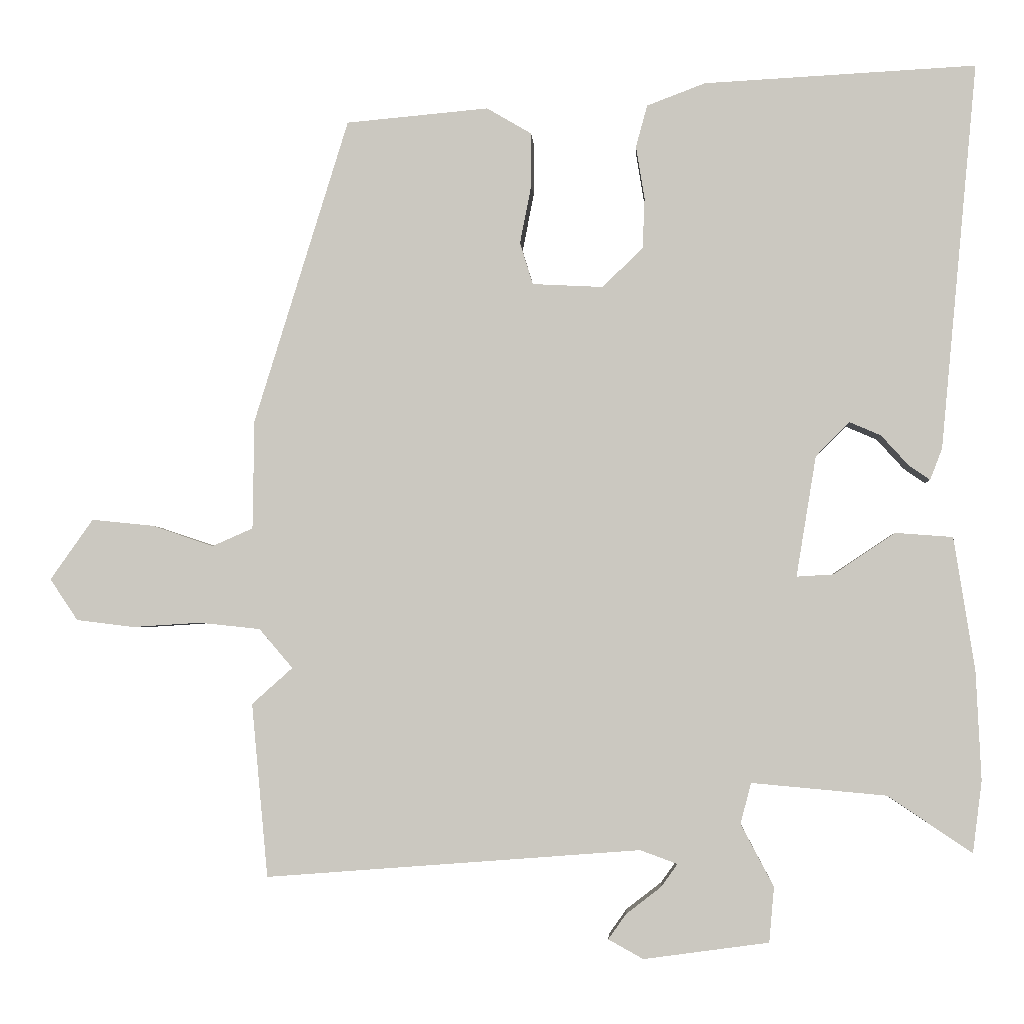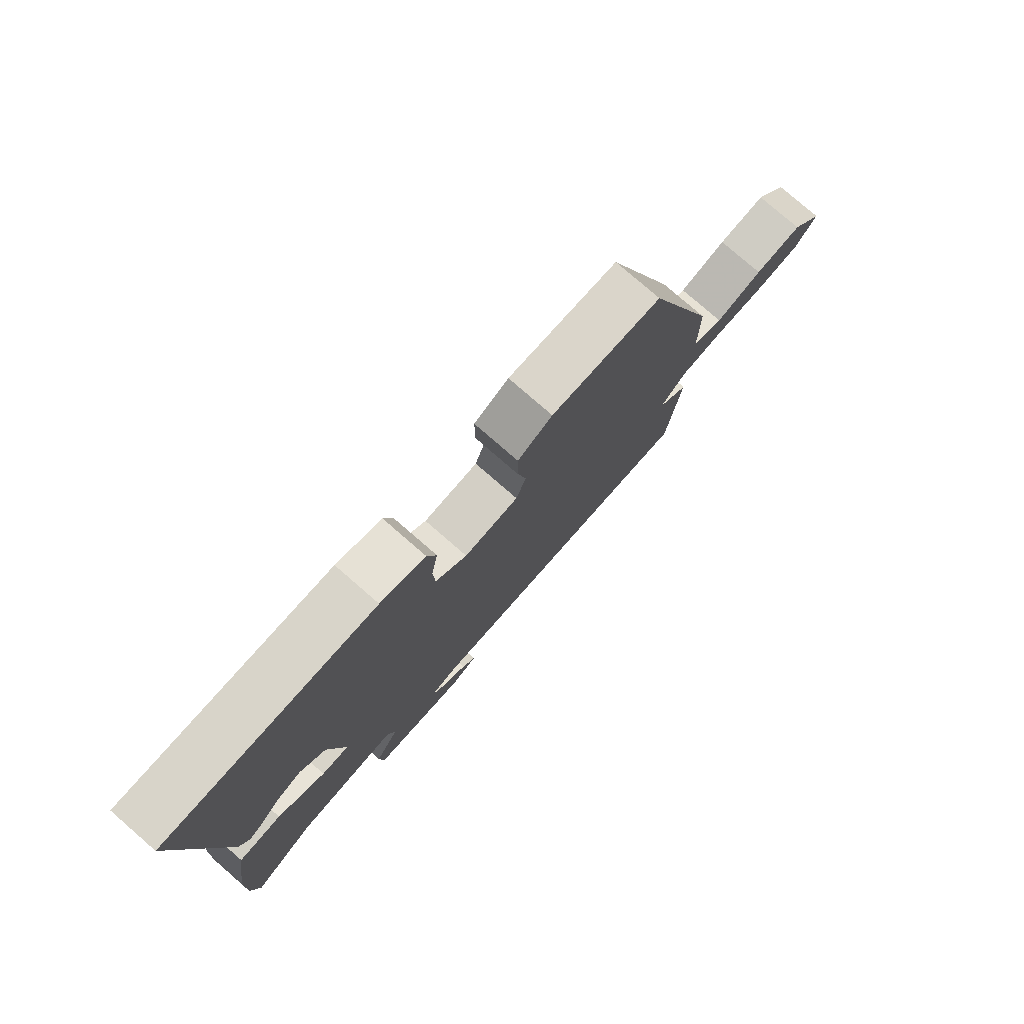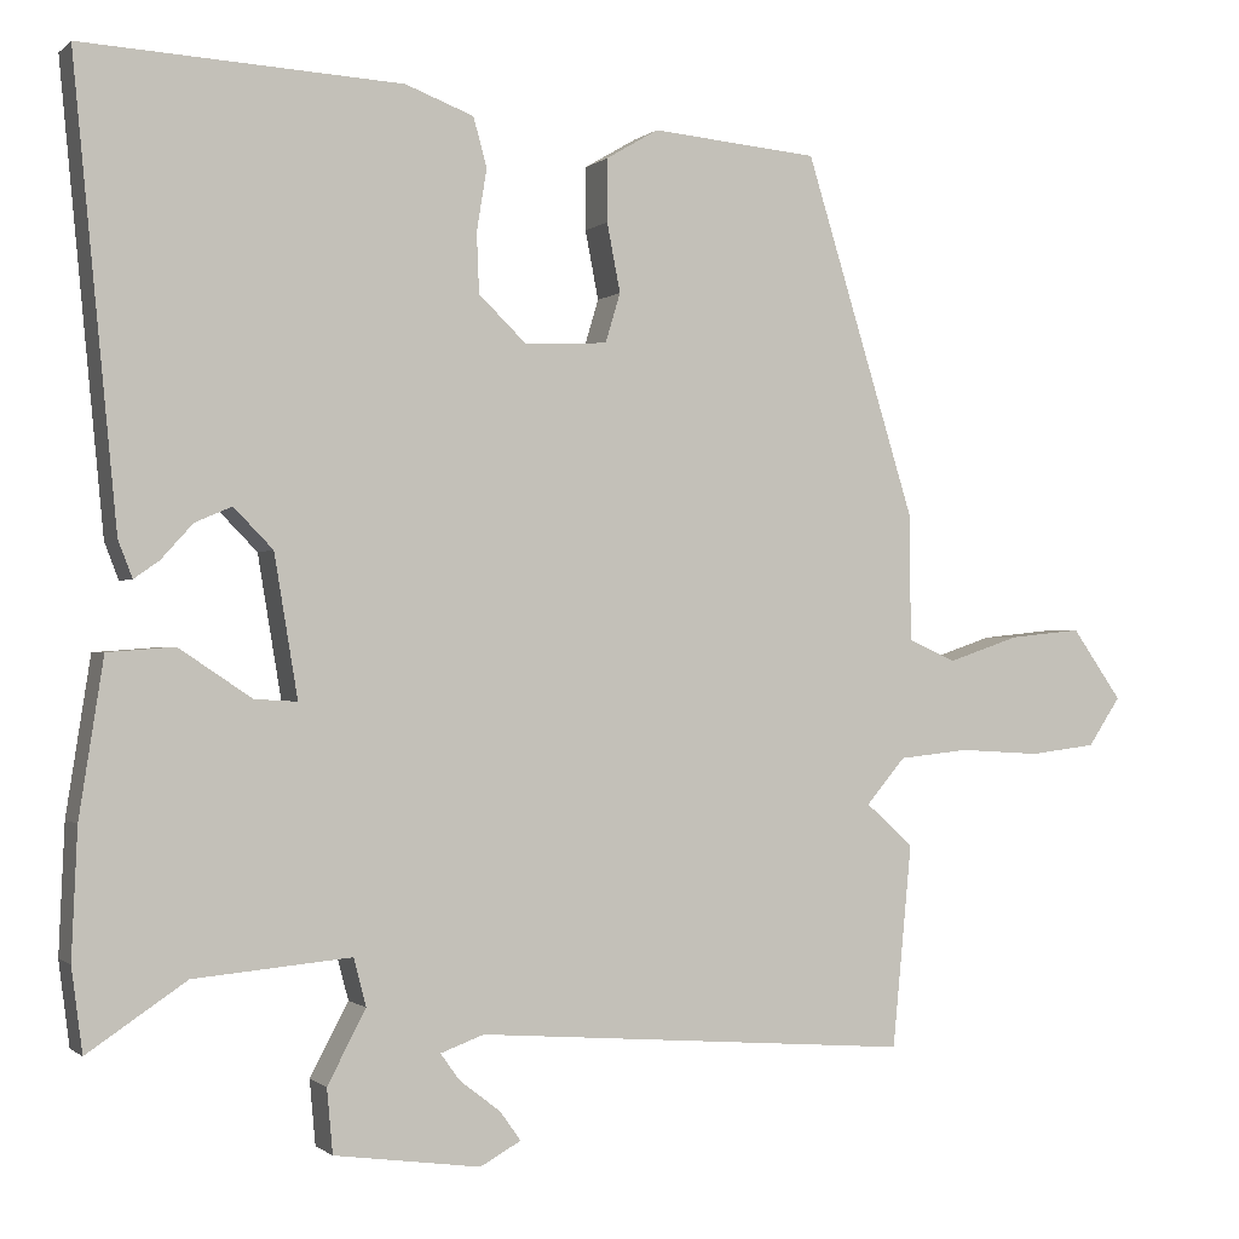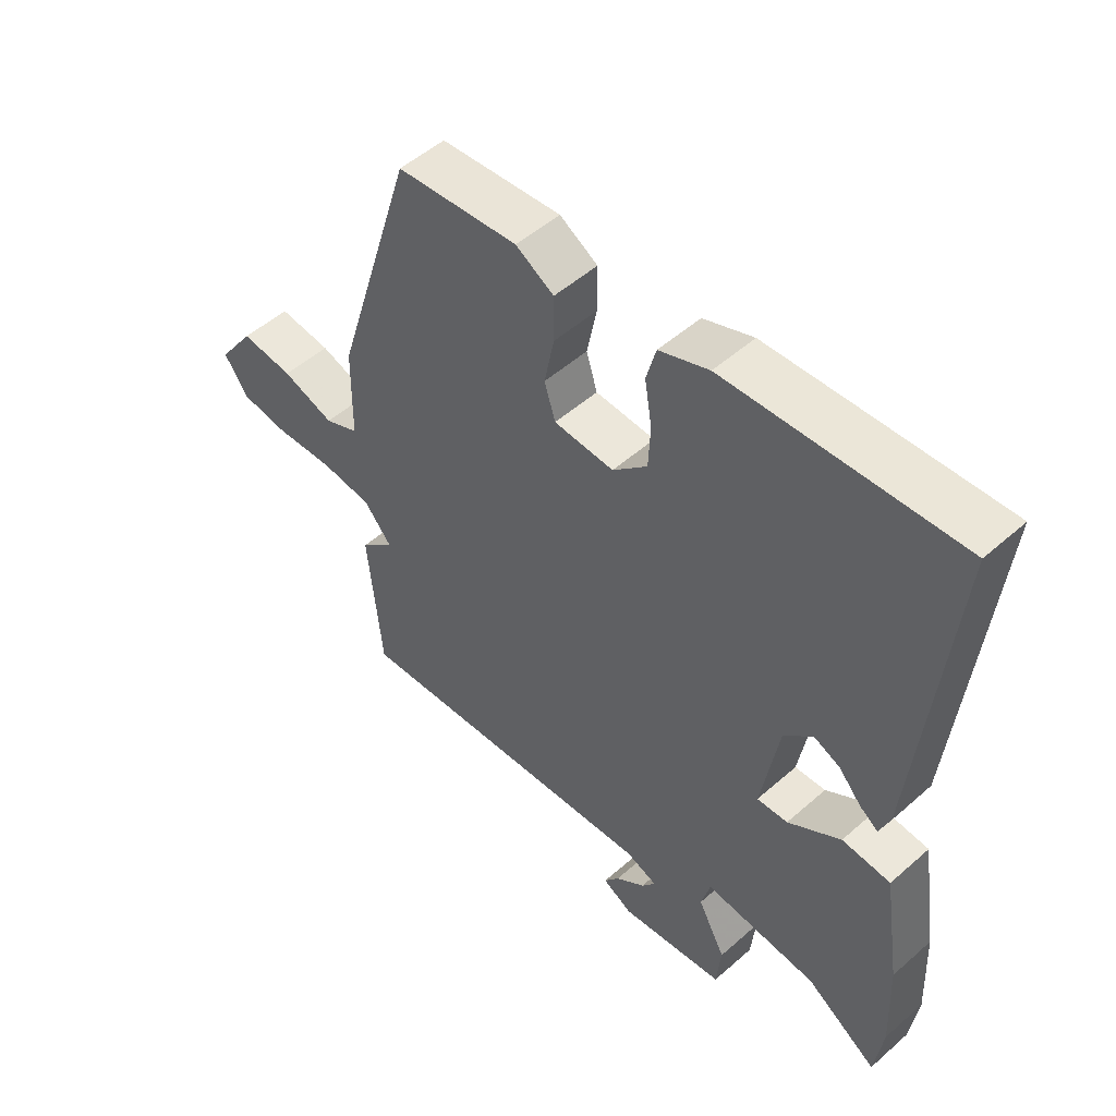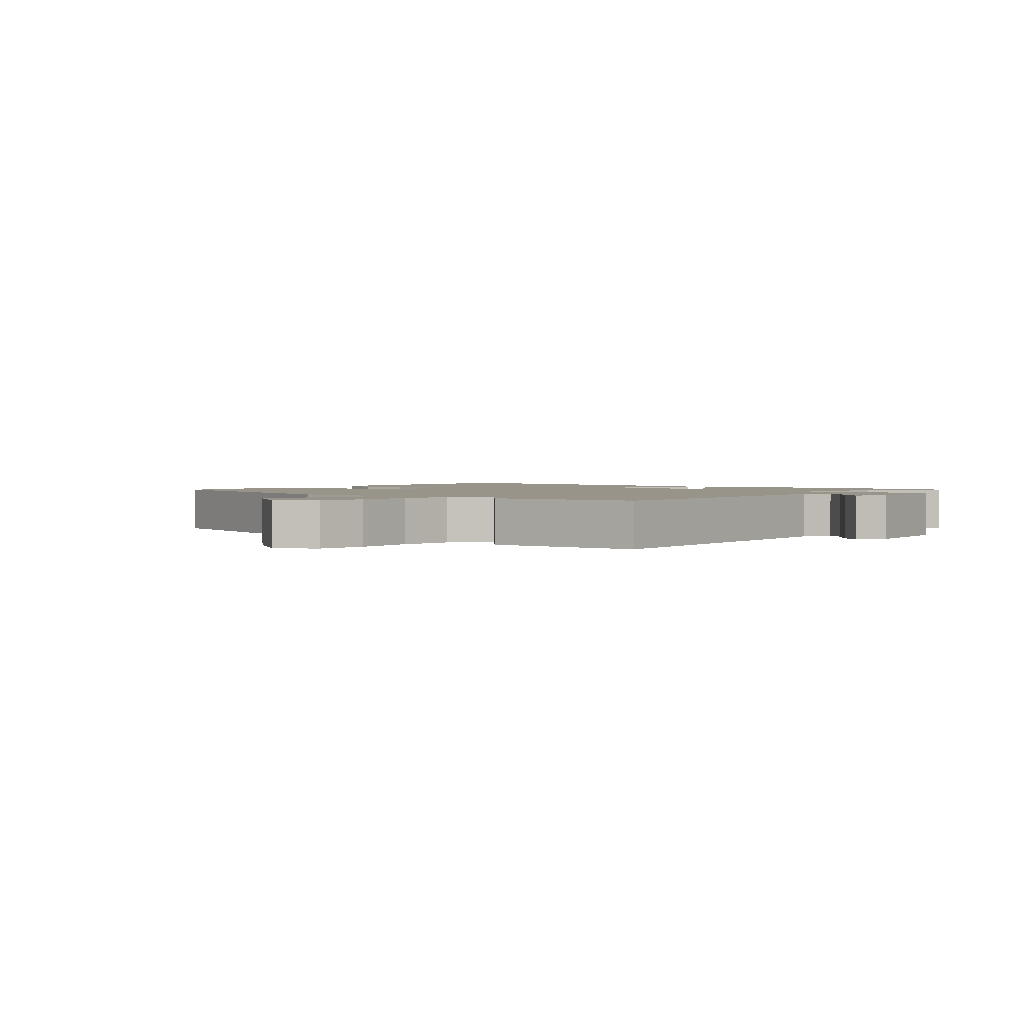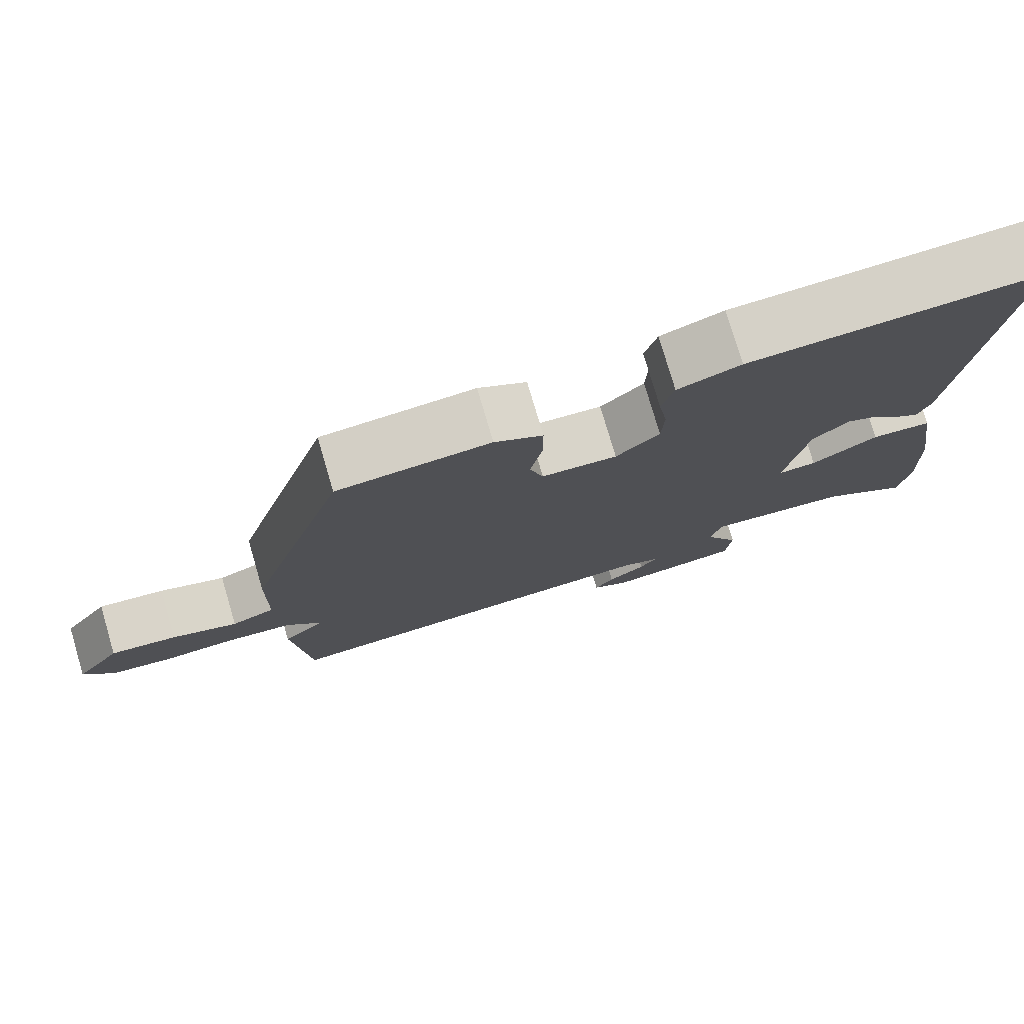
<metadata>
{"format":"obj","ext":"obj","renderer":"f3d","projection":"perspective","resolution":1024,"background":"white","views":[{"elev":-3.2,"azim":-176.6,"up":"+Z"},{"elev":78.6,"azim":-49.0,"up":"+Z"},{"elev":-0.7,"azim":-21.9,"up":"+Z"},{"elev":51.5,"azim":-133.7,"up":"+Z"},{"elev":1.8,"azim":129.9,"up":"+Y"},{"elev":77.4,"azim":163.6,"up":"+Z"}]}
</metadata>
<code>
v -0.494 0.07 -0.548
v -0.507 0.07 -0.448
v -0.5 0.07 -0.295
v -0.471 0.07 -0.109
v -0.391 0.07 -0.103
v -0.304 0.07 -0.161
v -0.253 0.07 -0.164
v -0.281 0.07 0.005
v -0.328 0.07 0.053
v -0.372 0.07 0.034
v -0.41 0.07 -0.008
v -0.44 0.07 -0.029
v -0.457 0.07 0.015
v -0.509 0.07 0.557
v -0.128 0.07 0.537
v -0.046 0.07 0.506
v -0.03 0.07 0.447
v -0.042 0.07 0.373
v -0.039 0.07 0.302
v 0.018 0.07 0.247
v 0.117 0.07 0.252
v 0.135 0.07 0.311
v 0.119 0.07 0.393
v 0.119 0.07 0.468
v 0.182 0.07 0.505
v 0.382 0.07 0.487
v 0.514 0.07 0.059
v 0.516 0.07 -0.094
v 0.573 0.07 -0.119
v 0.659 0.07 -0.09
v 0.746 0.07 -0.081
v 0.806 0.07 -0.166
v 0.767 0.07 -0.224
v 0.687 0.07 -0.234
v 0.59 0.07 -0.228
v 0.505 0.07 -0.237
v 0.458 0.07 -0.292
v 0.515 0.07 -0.343
v 0.492 0.07 -0.586
v -0.033 0.07 -0.546
v -0.085 0.07 -0.565
v -0.062 0.07 -0.597
v -0.013 0.07 -0.635
v 0.012 0.07 -0.67
v -0.037 0.07 -0.697
v -0.212 0.07 -0.673
v -0.219 0.07 -0.596
v -0.173 0.07 -0.509
v -0.188 0.07 -0.452
v -0.376 0.07 -0.469
v -0.494 0 -0.548
v -0.507 0 -0.448
v -0.5 0 -0.295
v -0.471 0 -0.109
v -0.391 0 -0.103
v -0.304 0 -0.161
v -0.253 0 -0.164
v -0.281 0 0.005
v -0.328 0 0.053
v -0.372 0 0.034
v -0.41 0 -0.008
v -0.44 0 -0.029
v -0.457 0 0.015
v -0.509 0 0.557
v -0.128 0 0.537
v -0.046 0 0.506
v -0.03 0 0.447
v -0.042 0 0.373
v -0.039 0 0.302
v 0.018 0 0.247
v 0.117 0 0.252
v 0.135 0 0.311
v 0.119 0 0.393
v 0.119 0 0.468
v 0.182 0 0.505
v 0.382 0 0.487
v 0.514 0 0.059
v 0.516 0 -0.094
v 0.573 0 -0.119
v 0.659 0 -0.09
v 0.746 0 -0.081
v 0.806 0 -0.166
v 0.767 0 -0.224
v 0.687 0 -0.234
v 0.59 0 -0.228
v 0.505 0 -0.237
v 0.458 0 -0.292
v 0.515 0 -0.343
v 0.492 0 -0.586
v -0.033 0 -0.546
v -0.085 0 -0.565
v -0.062 0 -0.597
v -0.013 0 -0.635
v 0.012 0 -0.67
v -0.037 0 -0.697
v -0.212 0 -0.673
v -0.219 0 -0.596
v -0.173 0 -0.509
v -0.188 0 -0.452
v -0.376 0 -0.469
f 46 47 48
f 45 46 48
f 44 45 48
f 42 43 44
f 42 44 48
f 41 42 48 49
f 37 38 39 40
f 40 41 49
f 37 40 49
f 36 37 49
f 33 34 35
f 32 33 35
f 31 32 35
f 30 31 35
f 29 30 35
f 28 29 35 36
f 27 28 36
f 26 27 36
f 25 26 36
f 24 25 36
f 23 24 36
f 22 23 36
f 21 22 36
f 36 49 50
f 21 36 50
f 20 21 50
f 16 17 18
f 15 16 18
f 14 15 18
f 13 14 18
f 12 13 18
f 10 11 12
f 10 12 18
f 9 10 18 19
f 4 5 6
f 3 4 6
f 2 3 6
f 1 2 6
f 50 1 6
f 50 6 7
f 20 50 7
f 8 9 19 20
f 7 8 20
f 98 97 96
f 98 96 95
f 98 95 94
f 94 93 92
f 98 94 92
f 99 98 92 91
f 90 89 88 87
f 99 91 90
f 99 90 87
f 99 87 86
f 85 84 83
f 85 83 82
f 85 82 81
f 85 81 80
f 85 80 79
f 86 85 79 78
f 86 78 77
f 86 77 76
f 86 76 75
f 86 75 74
f 86 74 73
f 86 73 72
f 86 72 71
f 100 99 86
f 100 86 71
f 100 71 70
f 68 67 66
f 68 66 65
f 68 65 64
f 68 64 63
f 68 63 62
f 62 61 60
f 68 62 60
f 69 68 60 59
f 56 55 54
f 56 54 53
f 56 53 52
f 56 52 51
f 56 51 100
f 57 56 100
f 57 100 70
f 70 69 59 58
f 70 58 57
f 1 51 52 2
f 2 52 53 3
f 3 53 54 4
f 4 54 55 5
f 5 55 56 6
f 6 56 57 7
f 7 57 58 8
f 8 58 59 9
f 9 59 60 10
f 10 60 61 11
f 11 61 62 12
f 12 62 63 13
f 13 63 64 14
f 14 64 65 15
f 15 65 66 16
f 16 66 67 17
f 17 67 68 18
f 18 68 69 19
f 19 69 70 20
f 20 70 71 21
f 21 71 72 22
f 22 72 73 23
f 23 73 74 24
f 24 74 75 25
f 25 75 76 26
f 26 76 77 27
f 27 77 78 28
f 28 78 79 29
f 29 79 80 30
f 30 80 81 31
f 31 81 82 32
f 32 82 83 33
f 33 83 84 34
f 34 84 85 35
f 35 85 86 36
f 36 86 87 37
f 37 87 88 38
f 38 88 89 39
f 39 89 90 40
f 40 90 91 41
f 41 91 92 42
f 42 92 93 43
f 43 93 94 44
f 44 94 95 45
f 45 95 96 46
f 46 96 97 47
f 47 97 98 48
f 48 98 99 49
f 49 99 100 50
f 50 100 51 1

</code>
